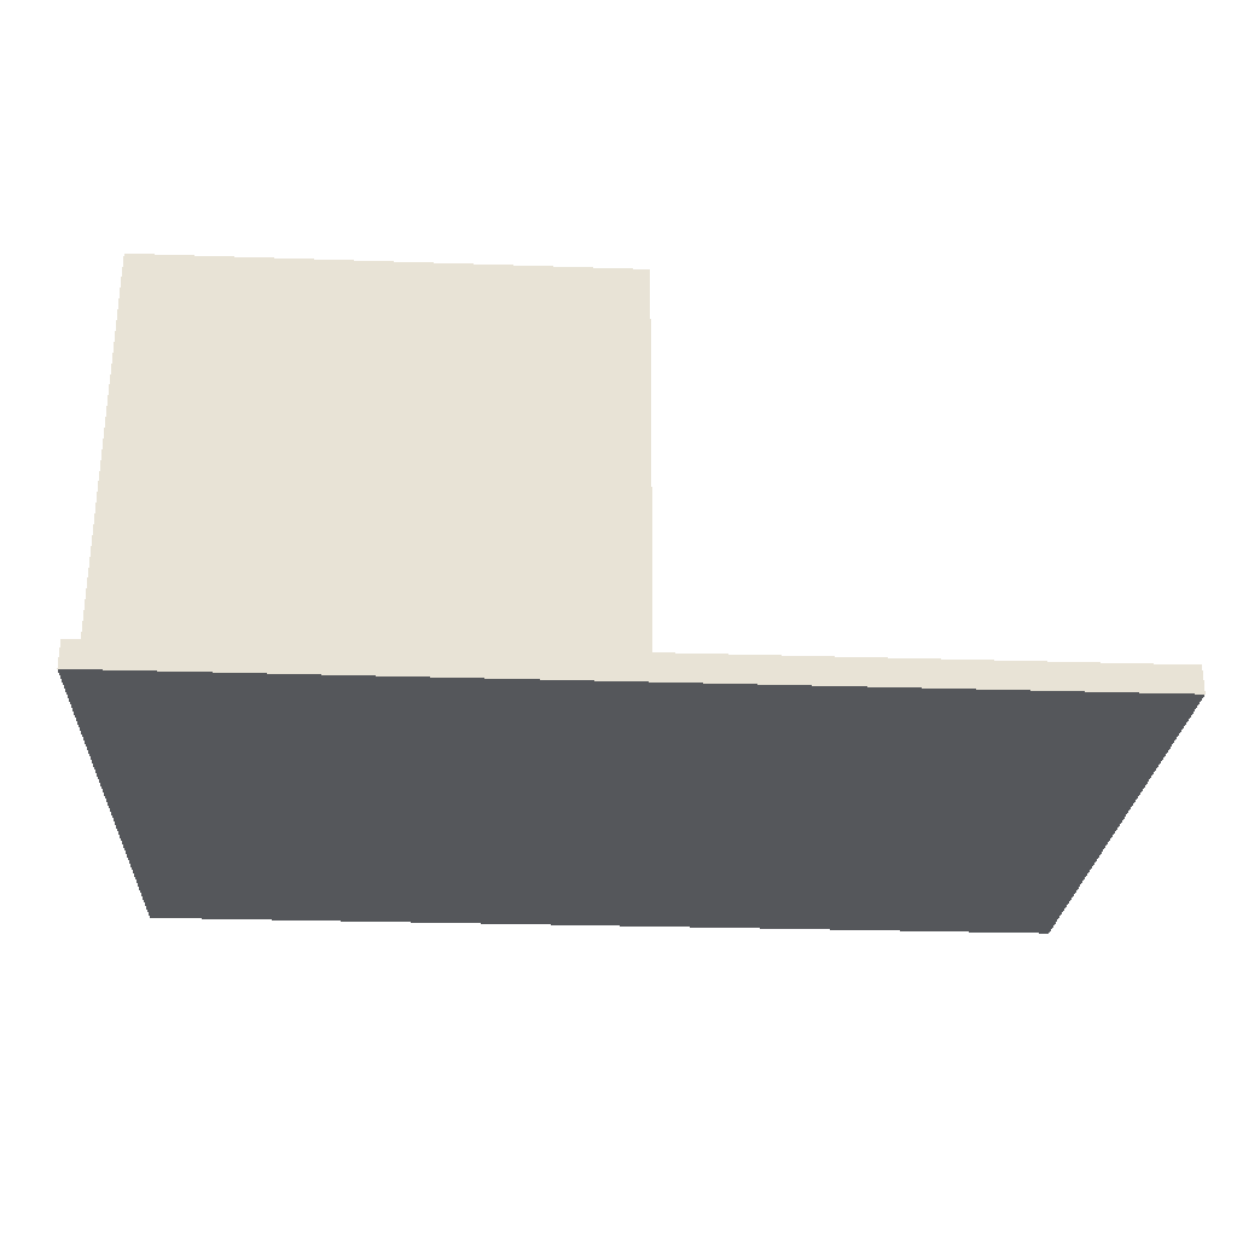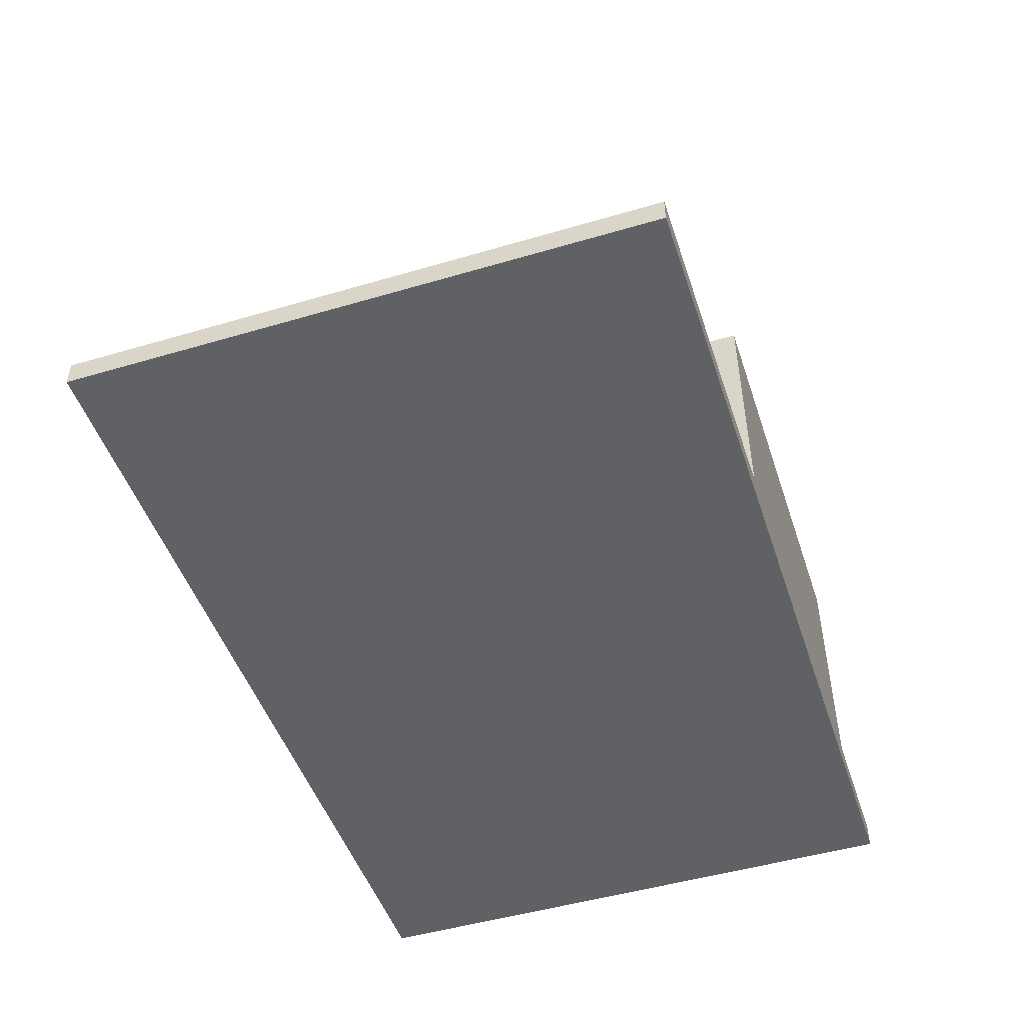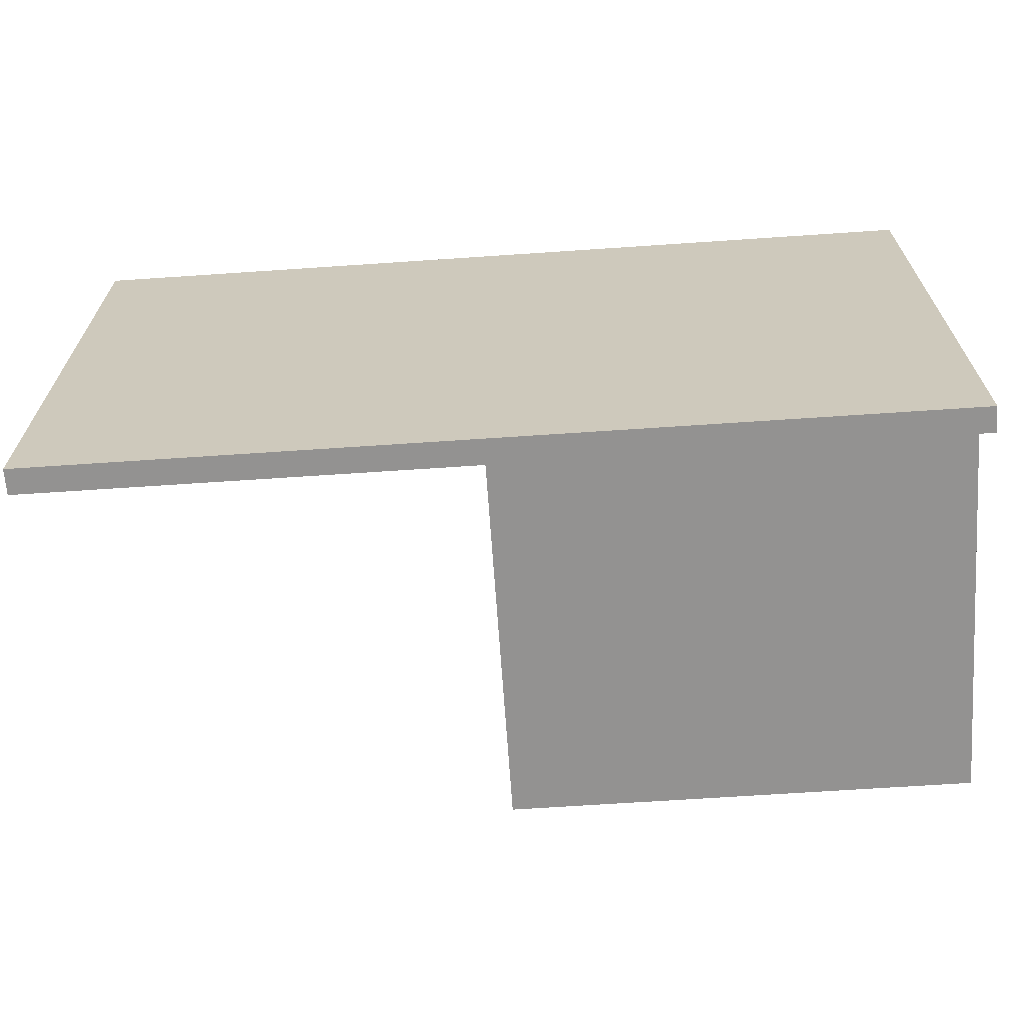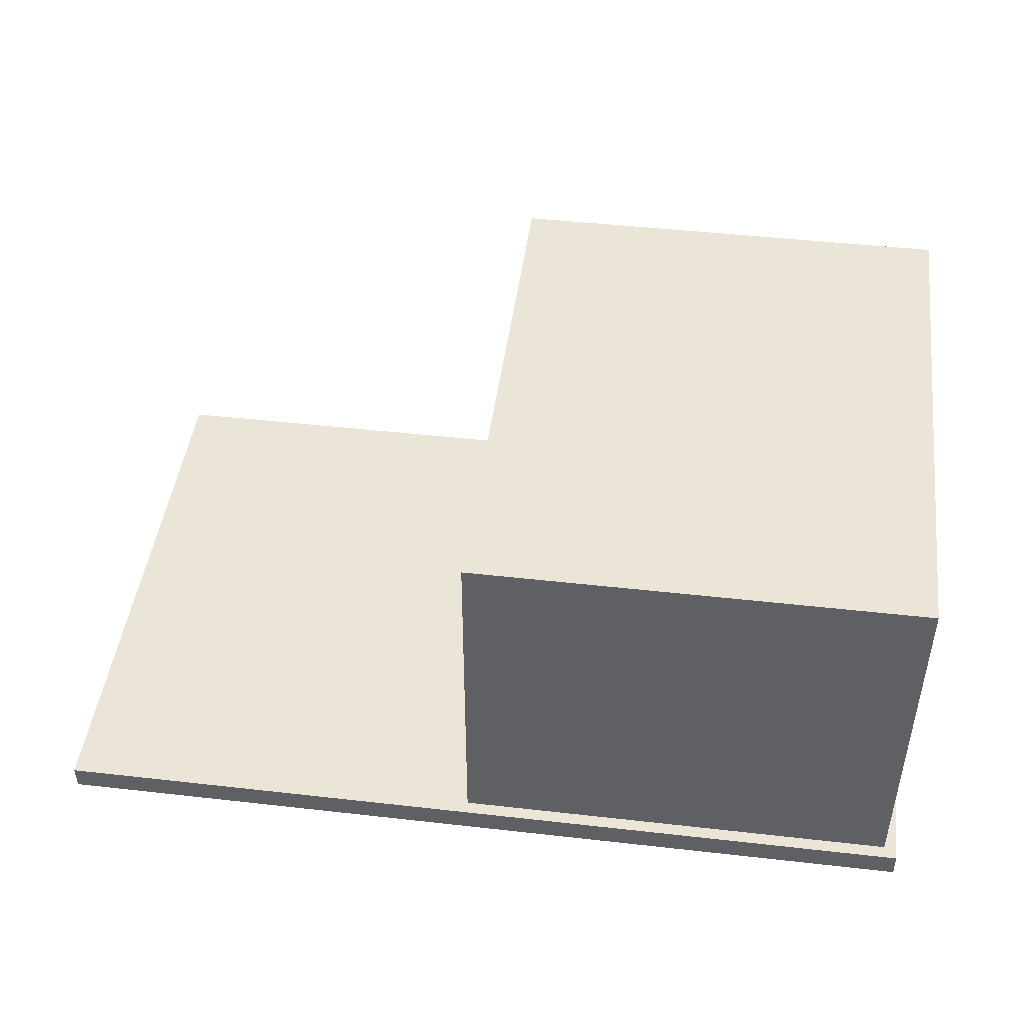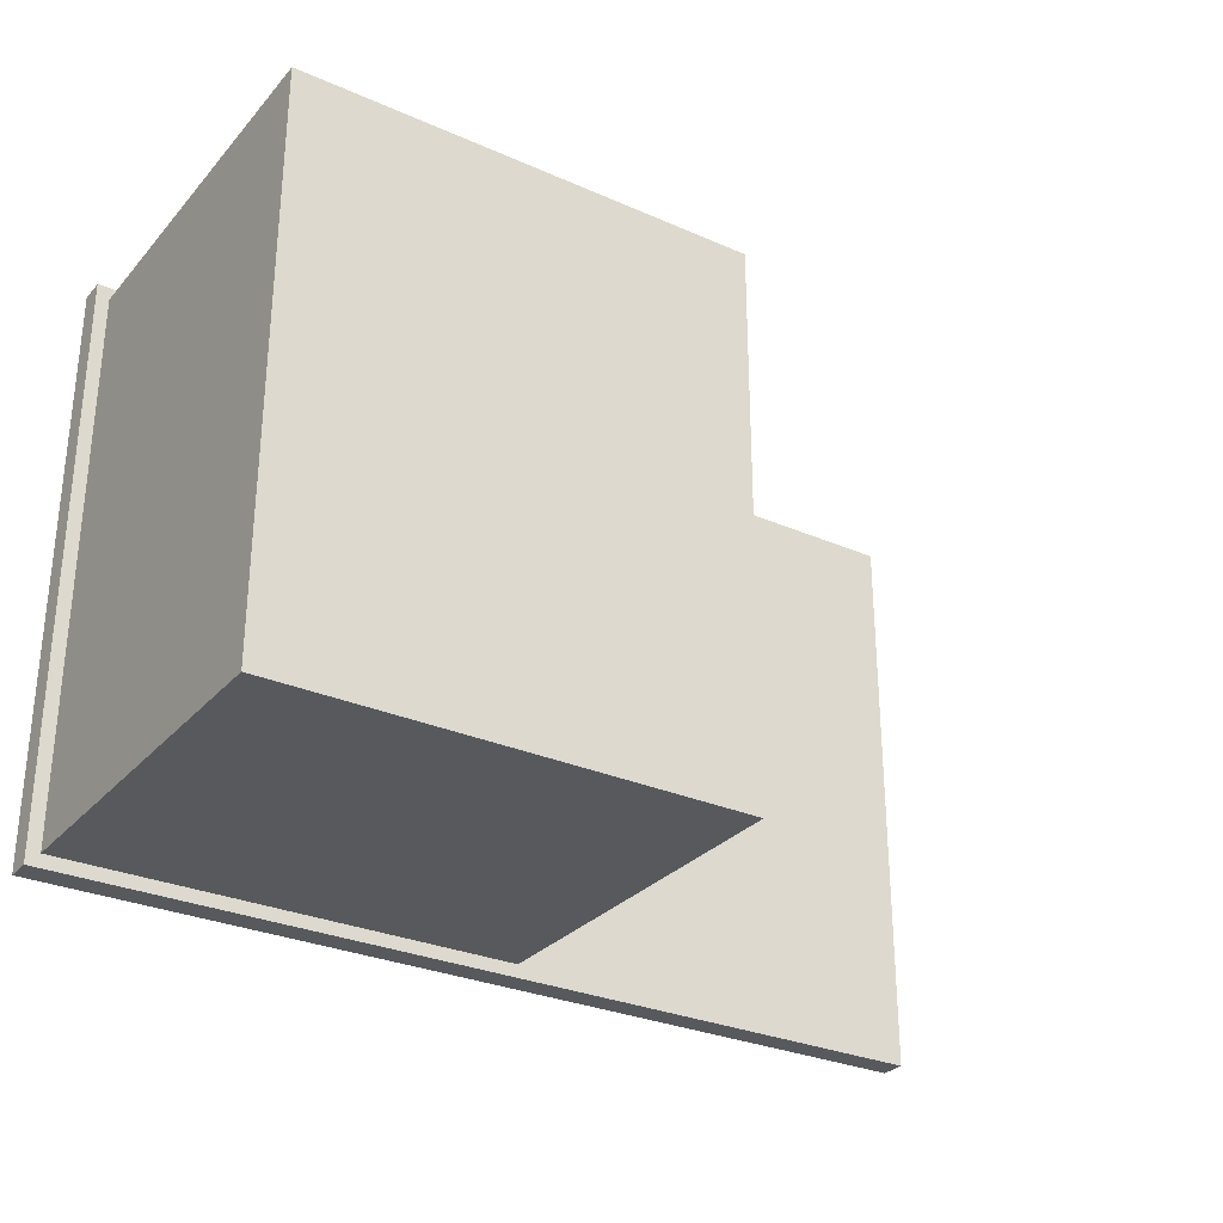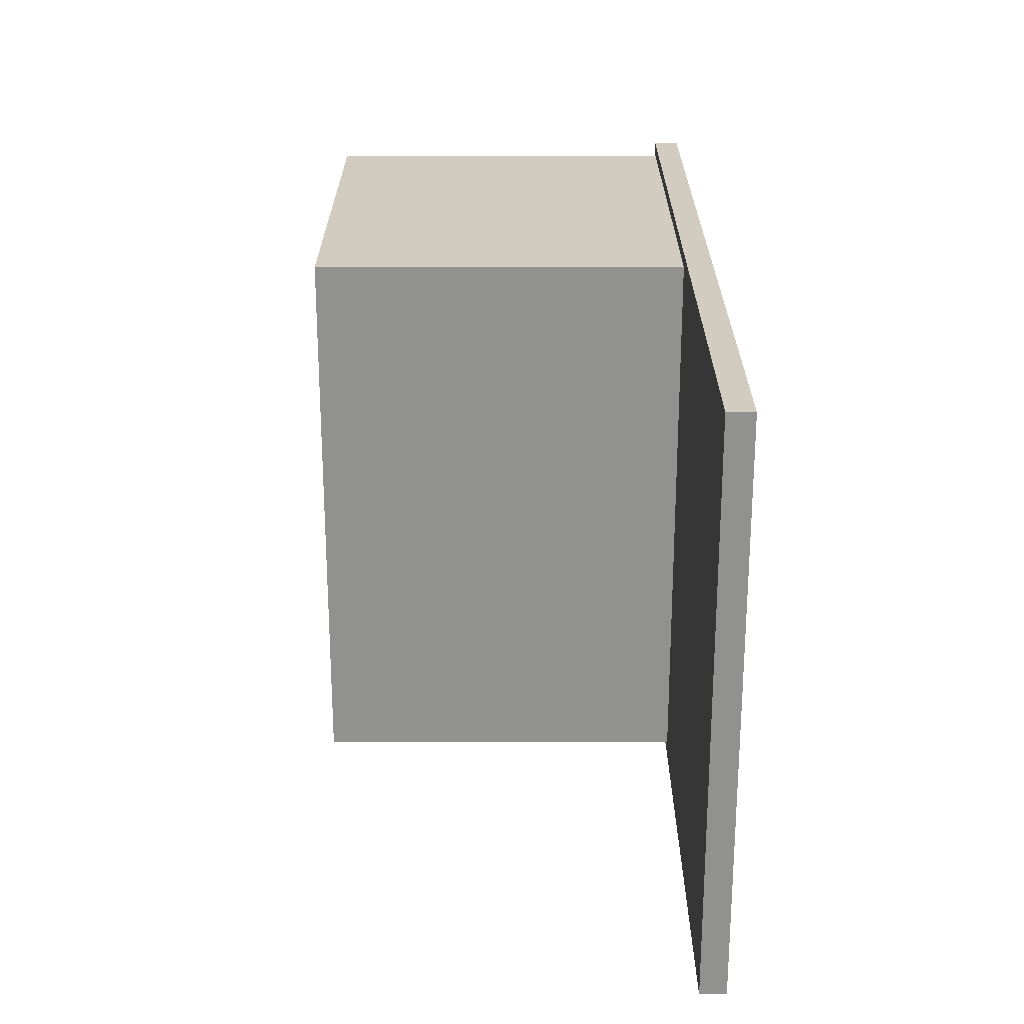
<metadata>
{"format":"obj","ext":"obj","renderer":"f3d","projection":"perspective","resolution":1024,"background":"white","views":[{"elev":-26.5,"azim":177.0,"up":"+Y"},{"elev":-48.6,"azim":-71.8,"up":"+Y"},{"elev":-66.5,"azim":3.9,"up":"+Z"},{"elev":46.0,"azim":7.4,"up":"+Y"},{"elev":-29.4,"azim":147.0,"up":"+Z"},{"elev":24.0,"azim":-90.0,"up":"+Z"}]}
</metadata>
<code>
v 36 2 -3
v 67 2 -3
v 67 2 -42
v 36 2 -42
v 67 28 -42
v 36 28 -42
v 36 2 -42
v 67 2 -42
v 67 28 -3
v 67 28 -42
v 67 2 -42
v 67 2 -3
v 36 28 -3
v 67 28 -3
v 67 2 -3
v 36 2 -3
v 36 28 -42
v 36 28 -3
v 36 2 -3
v 36 2 -42
v 67 28 -42
v 67 28 -3
v 36 28 -3
v 36 28 -42
v 34 31 -1
v 69 31 -1
v 69 31 -44
v 34 31 -44
v 34 2 -1
v 69 2 -1
v 69 31 -1
v 34 31 -1
v 34 2 -44
v 34 2 -1
v 34 31 -1
v 34 31 -44
v 69 2 -44
v 34 2 -44
v 34 31 -44
v 69 31 -44
v 69 2 -1
v 69 2 -44
v 69 31 -44
v 69 31 -1
v 0 2 -45
v 0 2 0
v 70 2 0
v 70 2 -45
v 69 2 -1
v 34 2 -1
v 34 2 -44
v 69 2 -44
v 70 0 -45
v 0 0 -45
v 0 2 -45
v 70 2 -45
v 70 0 0
v 70 0 -45
v 70 2 -45
v 70 2 0
v 0 0 0
v 70 0 0
v 70 2 0
v 0 2 0
v 0 0 -45
v 0 0 0
v 0 2 0
v 0 2 -45
v 0 0 0
v 0 0 -45
v 70 0 -45
v 70 0 0
g 9f48e546-e36b-11ea-85f5-54bf646e7e1f
f 2 3 1
f 1 3 4
g 9f4589e8-e36b-11ea-bb57-54bf646e7e1f
f 5 6 8
f 8 6 7
g 9f453bbe-e36b-11ea-8fd9-54bf646e7e1f
f 9 10 12
f 12 10 11
g 9f44c6b0-e36b-11ea-95f6-54bf646e7e1f
f 13 14 16
f 16 14 15
g 9f45feee-e36b-11ea-aa87-54bf646e7e1f
f 17 18 20
f 20 18 19
g 9f7d3c8c-e36b-11ea-a86a-54bf646e7e1f
f 21 22 24
f 24 22 23
g 9fa51086-e36b-11ea-8746-54bf646e7e1f
f 26 27 25
f 25 27 28
g 9f464d0a-e36b-11ea-bdc9-54bf646e7e1f
f 29 30 32
f 32 30 31
g 9f46c24c-e36b-11ea-9667-54bf646e7e1f
f 33 34 36
f 36 34 35
g 9f47376e-e36b-11ea-b31e-54bf646e7e1f
f 37 38 40
f 40 38 39
g 9f4785ac-e36b-11ea-a0e9-54bf646e7e1f
f 41 42 44
f 44 42 43
g 9f1948e2-e36b-11ea-bbf6-54bf646e7e1f
f 48 45 51
f 51 45 46
f 51 46 50
f 50 46 47
f 50 47 49
f 49 47 48
f 49 48 52
f 52 48 51
g 9f18377e-e36b-11ea-a9d4-54bf646e7e1f
f 53 54 56
f 56 54 55
g 9f188590-e36b-11ea-a39d-54bf646e7e1f
f 57 58 60
f 60 58 59
g 9f18acae-e36b-11ea-8bcd-54bf646e7e1f
f 61 62 64
f 64 62 63
g 9f18fad0-e36b-11ea-9bd2-54bf646e7e1f
f 65 66 68
f 68 66 67
g 9f1996fe-e36b-11ea-a88a-54bf646e7e1f
f 70 71 69
f 69 71 72

</code>
